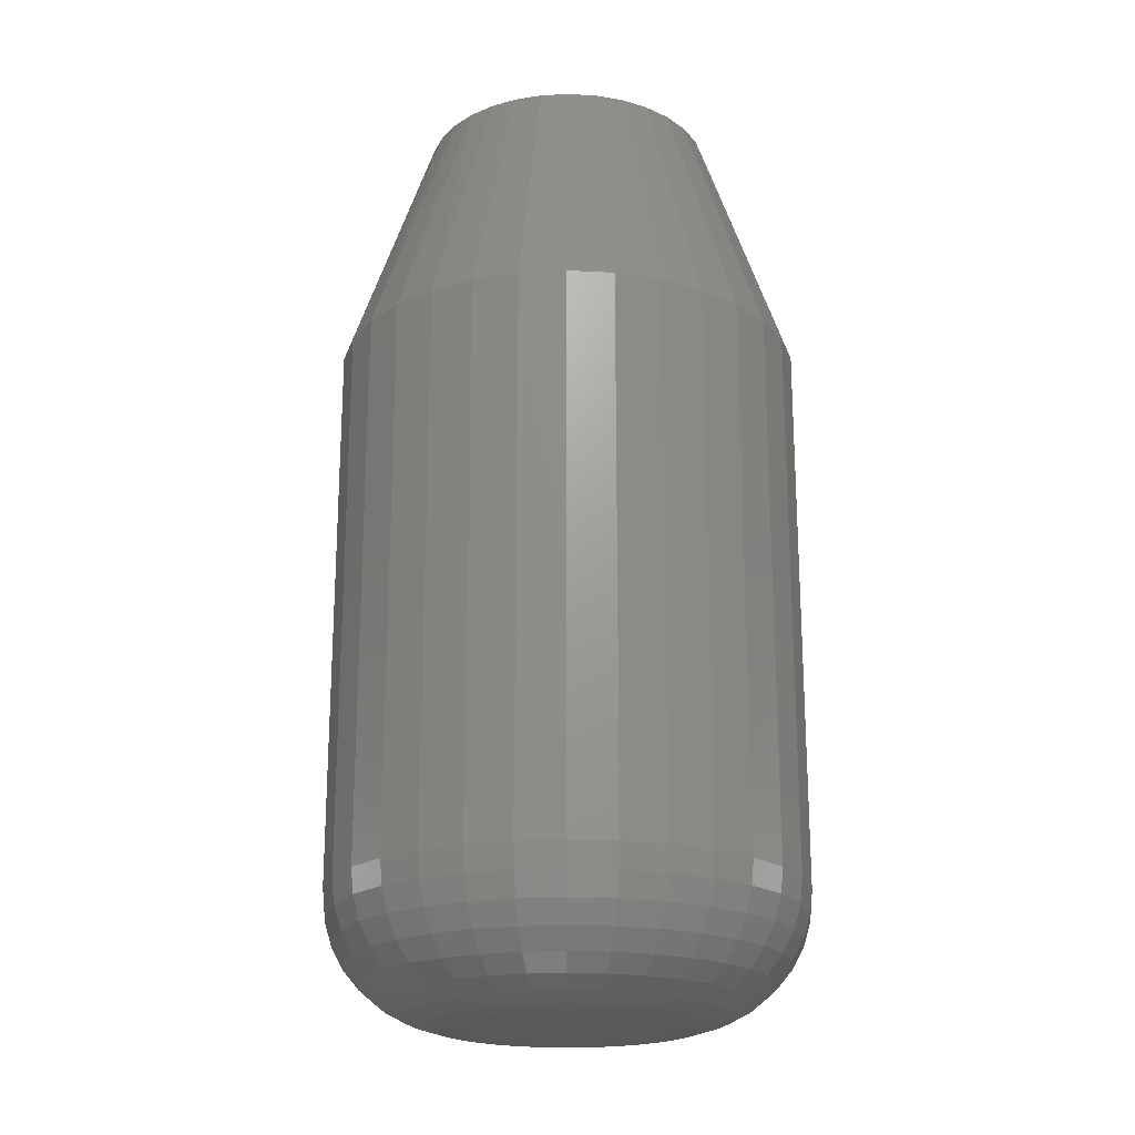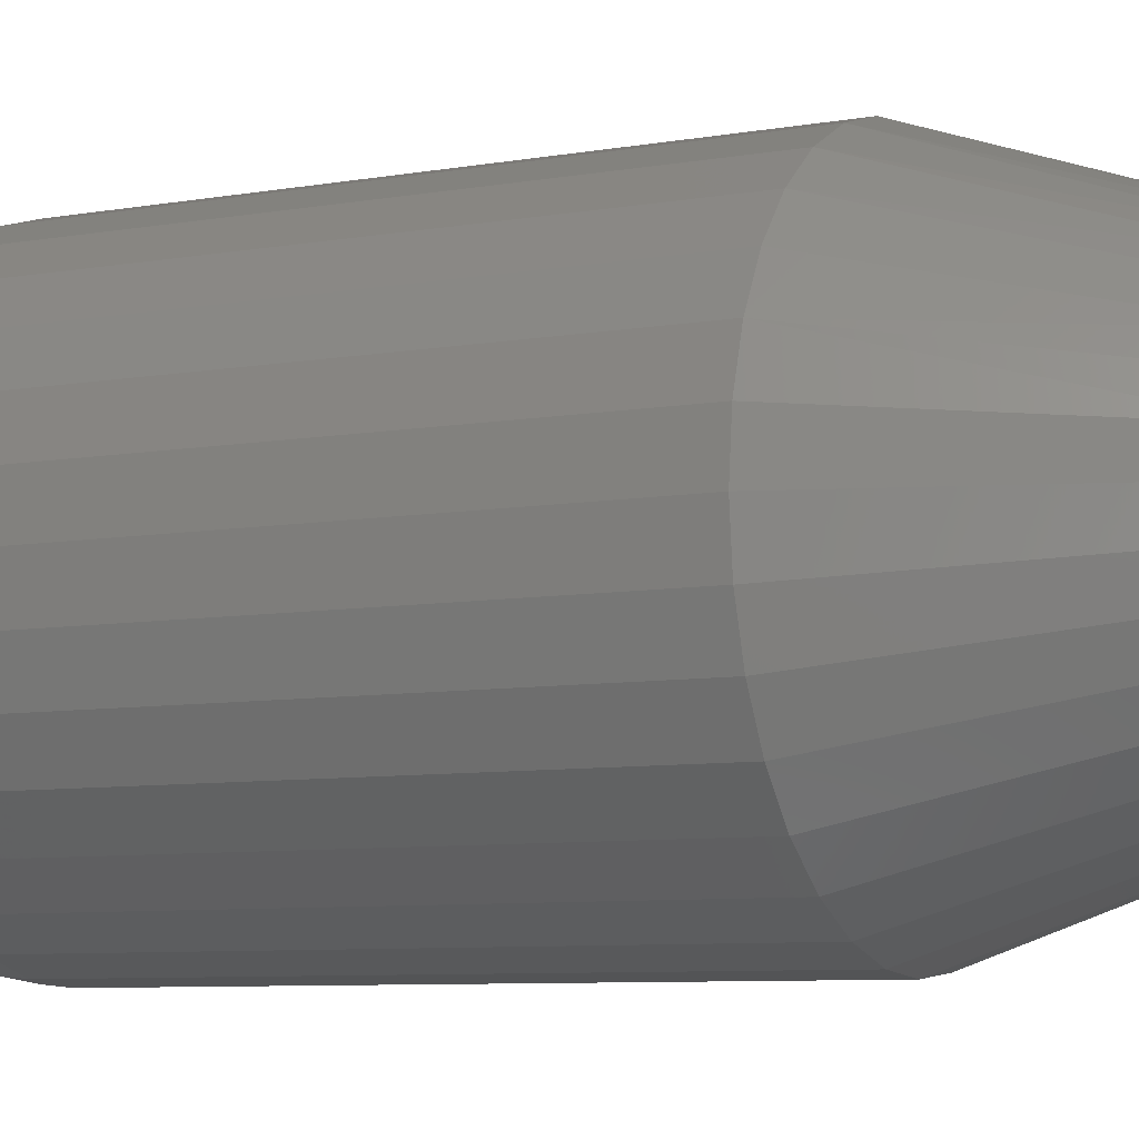
<metadata>
{"format":"stl","ext":"stl","renderer":"f3d","projection":"perspective","resolution":1024,"background":"white","views":[{"elev":-20.7,"azim":90.2,"up":"+Y"},{"elev":-7.2,"azim":117.9,"up":"+Z"}]}
</metadata>
<code>
# stl→obj: 353 verts, 702 faces
v 0.1914 -0.2031 -6.961e-17
v 0.1914 -0.6484 -2.379e-16
v 0.1878 -0.2031 -0.03696
v 0.1878 -0.6484 -0.03696
v 0.177 -0.2031 -0.07251
v 0.177 -0.6484 -0.07251
v 0.1595 -0.2031 -0.1053
v 0.1595 -0.6484 -0.1053
v 0.136 -0.2031 -0.134
v 0.136 -0.6484 -0.134
v 0.1072 -0.2031 -0.1575
v 0.1072 -0.6484 -0.1575
v 0.07448 -0.2031 -0.1751
v 0.07448 -0.6484 -0.1751
v 0.03894 -0.2031 -0.1858
v 0.03894 -0.6484 -0.1858
v 0.001974 -0.2031 -0.1895
v 0.001974 -0.6484 -0.1895
v -0.03499 -0.2031 -0.1858
v -0.03499 -0.6484 -0.1858
v -0.07053 -0.2031 -0.1751
v -0.07053 -0.6484 -0.1751
v -0.1033 -0.2031 -0.1575
v -0.1033 -0.6484 -0.1575
v -0.132 -0.2031 -0.134
v -0.132 -0.6484 -0.134
v -0.1556 -0.2031 -0.1053
v -0.1556 -0.6484 -0.1053
v -0.1731 -0.2031 -0.07251
v -0.1731 -0.6484 -0.07251
v -0.1839 -0.2031 -0.03696
v -0.1839 -0.6484 -0.03696
v -0.1875 -0.2031 2.32e-17
v -0.1875 -0.6484 2.32e-17
v -0.1839 -0.2031 0.03696
v -0.1839 -0.6484 0.03696
v -0.1731 -0.2031 0.07251
v -0.1731 -0.6484 0.07251
v -0.1556 -0.2031 0.1053
v -0.1556 -0.6484 0.1053
v -0.132 -0.2031 0.134
v -0.132 -0.6484 0.134
v -0.1033 -0.2031 0.1575
v -0.1033 -0.6484 0.1575
v -0.07053 -0.2031 0.1751
v -0.07053 -0.6484 0.1751
v -0.03499 -0.2031 0.1858
v -0.03499 -0.6484 0.1858
v 0.001974 -0.2031 0.1895
v 0.001974 -0.6484 0.1895
v 0.03894 -0.2031 0.1858
v 0.03894 -0.6484 0.1858
v 0.07448 -0.2031 0.1751
v 0.07448 -0.6484 0.1751
v 0.1072 -0.2031 0.1575
v 0.1072 -0.6484 0.1575
v 0.136 -0.2031 0.134
v 0.136 -0.6484 0.134
v 0.1595 -0.2031 0.1053
v 0.1595 -0.6484 0.1053
v 0.177 -0.2031 0.07251
v 0.177 -0.6484 0.07251
v 0.1878 -0.2031 0.03696
v 0.1878 -0.6484 0.03696
v -0.01518 -0.75 0.08622
v 0.01912 -0.75 0.08622
v 0.001974 -0.75 0.08791
v -0.03167 -0.75 0.08122
v 0.03562 -0.75 0.08122
v -0.04687 -0.75 0.0731
v 0.05081 -0.75 0.0731
v -0.06019 -0.75 0.06216
v 0.06414 -0.75 0.06216
v 0.06414 -0.75 -0.06216
v -0.04687 -0.75 -0.0731
v 0.05081 -0.75 -0.0731
v -0.03167 -0.75 -0.08122
v 0.03562 -0.75 -0.08122
v -0.01518 -0.75 -0.08622
v 0.01912 -0.75 -0.08622
v 0.001974 -0.75 -0.08791
v 0.07507 -0.75 0.04884
v -0.07112 -0.75 0.04884
v 0.08319 -0.75 0.03364
v -0.07925 -0.75 0.03364
v 0.0882 -0.75 0.01715
v -0.08425 -0.75 0.01715
v 0.08988 -0.75 -4.095e-17
v -0.08594 -0.75 -3.693e-17
v 0.0882 -0.75 -0.01715
v -0.08425 -0.75 -0.01715
v 0.08319 -0.75 -0.03364
v -0.07925 -0.75 -0.03364
v 0.07507 -0.75 -0.04884
v -0.07112 -0.75 -0.04884
v -0.06019 -0.75 -0.06216
v -0.1058 -0.748 -2.082e-17
v -0.1037 -0.748 0.02102
v -0.1248 -0.7423 -1.388e-17
v -0.1224 -0.7423 0.02473
v -0.1424 -0.7329 -6.939e-18
v -0.1396 -0.7329 0.02816
v -0.1578 -0.7203 -1.388e-17
v -0.1547 -0.7203 0.03116
v -0.1704 -0.7049 1.388e-17
v -0.1671 -0.7049 0.03363
v -0.1798 -0.6873 0
v -0.1763 -0.6873 0.03546
v -0.1855 -0.6683 2.776e-17
v -0.1819 -0.6683 0.03658
v 0.1076 -0.748 0.02102
v 0.1097 -0.748 -2.637e-16
v 0.1263 -0.7423 0.02473
v 0.1288 -0.7423 -2.984e-16
v 0.1435 -0.7329 0.02816
v 0.1463 -0.7329 -3.4e-16
v 0.1586 -0.7203 0.03116
v 0.1617 -0.7203 -3.747e-16
v 0.171 -0.7049 0.03363
v 0.1743 -0.7049 -3.747e-16
v 0.1802 -0.6873 0.03546
v 0.1837 -0.6873 -3.886e-16
v 0.1859 -0.6683 0.03658
v 0.1895 -0.6683 -4.163e-16
v 0.1015 -0.748 0.04122
v 0.1191 -0.7423 0.04852
v 0.1353 -0.7329 0.05524
v 0.1495 -0.7203 0.06112
v 0.1612 -0.7049 0.06596
v 0.1699 -0.6873 0.06955
v 0.1752 -0.6683 0.07176
v 0.09154 -0.748 0.05985
v 0.1074 -0.7423 0.07043
v 0.122 -0.7329 0.08019
v 0.1348 -0.7203 0.08874
v 0.1453 -0.7049 0.09576
v 0.1531 -0.6873 0.101
v 0.1579 -0.6683 0.1042
v 0.07815 -0.748 0.07617
v 0.09162 -0.7423 0.08965
v 0.104 -0.7329 0.1021
v 0.1149 -0.7203 0.1129
v 0.1238 -0.7049 0.1219
v 0.1305 -0.6873 0.1285
v 0.1346 -0.6683 0.1326
v 0.06182 -0.748 0.08957
v 0.07241 -0.7423 0.1054
v 0.08216 -0.7329 0.12
v 0.09071 -0.7203 0.1328
v 0.09773 -0.7049 0.1433
v 0.1029 -0.6873 0.1511
v 0.1062 -0.6683 0.1559
v 0.0432 -0.748 0.09952
v 0.05049 -0.7423 0.1171
v 0.05721 -0.7329 0.1333
v 0.0631 -0.7203 0.1476
v 0.06793 -0.7049 0.1592
v 0.07152 -0.6873 0.1679
v 0.07374 -0.6683 0.1732
v 0.02299 -0.748 0.1057
v 0.02671 -0.7423 0.1243
v 0.03013 -0.7329 0.1416
v 0.03313 -0.7203 0.1567
v 0.0356 -0.7049 0.169
v 0.03743 -0.6873 0.1783
v 0.03856 -0.6683 0.1839
v 0.001974 -0.748 0.1077
v 0.001974 -0.7423 0.1268
v 0.001974 -0.7329 0.1443
v 0.001974 -0.7203 0.1597
v 0.001974 -0.7049 0.1724
v 0.001974 -0.6873 0.1817
v 0.001974 -0.6683 0.1875
v -0.01904 -0.748 0.1057
v -0.02276 -0.7423 0.1243
v -0.02618 -0.7329 0.1416
v -0.02919 -0.7203 0.1567
v -0.03165 -0.7049 0.169
v -0.03348 -0.6873 0.1783
v -0.03461 -0.6683 0.1839
v -0.03925 -0.748 0.09952
v -0.04654 -0.7423 0.1171
v -0.05326 -0.7329 0.1333
v -0.05915 -0.7203 0.1476
v -0.06398 -0.7049 0.1592
v -0.06758 -0.6873 0.1679
v -0.06979 -0.6683 0.1732
v -0.05788 -0.748 0.08957
v -0.06846 -0.7423 0.1054
v -0.07822 -0.7329 0.12
v -0.08677 -0.7203 0.1328
v -0.09378 -0.7049 0.1433
v -0.099 -0.6873 0.1511
v -0.1022 -0.6683 0.1559
v -0.0742 -0.748 0.07617
v -0.08767 -0.7423 0.08965
v -0.1001 -0.7329 0.1021
v -0.111 -0.7203 0.1129
v -0.1199 -0.7049 0.1219
v -0.1265 -0.6873 0.1285
v -0.1306 -0.6683 0.1326
v -0.0876 -0.748 0.05985
v -0.1034 -0.7423 0.07043
v -0.118 -0.7329 0.08019
v -0.1308 -0.7203 0.08874
v -0.1413 -0.7049 0.09576
v -0.1491 -0.6873 0.101
v -0.1539 -0.6683 0.1042
v -0.09755 -0.748 0.04122
v -0.1152 -0.7423 0.04852
v -0.1314 -0.7329 0.05524
v -0.1456 -0.7203 0.06112
v -0.1573 -0.7049 0.06596
v -0.1659 -0.6873 0.06955
v -0.1713 -0.6683 0.07176
v 0.1076 -0.748 -0.02102
v 0.1263 -0.7423 -0.02473
v 0.1435 -0.7329 -0.02816
v 0.1586 -0.7203 -0.03116
v 0.171 -0.7049 -0.03363
v 0.1802 -0.6873 -0.03546
v 0.1859 -0.6683 -0.03658
v -0.1037 -0.748 -0.02102
v -0.1224 -0.7423 -0.02473
v -0.1396 -0.7329 -0.02816
v -0.1547 -0.7203 -0.03116
v -0.1671 -0.7049 -0.03363
v -0.1763 -0.6873 -0.03546
v -0.1819 -0.6683 -0.03658
v -0.09755 -0.748 -0.04122
v -0.1152 -0.7423 -0.04852
v -0.1314 -0.7329 -0.05524
v -0.1456 -0.7203 -0.06112
v -0.1573 -0.7049 -0.06596
v -0.1659 -0.6873 -0.06955
v -0.1713 -0.6683 -0.07176
v -0.0876 -0.748 -0.05985
v -0.1034 -0.7423 -0.07043
v -0.118 -0.7329 -0.08019
v -0.1308 -0.7203 -0.08874
v -0.1413 -0.7049 -0.09576
v -0.1491 -0.6873 -0.101
v -0.1539 -0.6683 -0.1042
v -0.0742 -0.748 -0.07617
v -0.08767 -0.7423 -0.08965
v -0.1001 -0.7329 -0.1021
v -0.111 -0.7203 -0.1129
v -0.1199 -0.7049 -0.1219
v -0.1265 -0.6873 -0.1285
v -0.1306 -0.6683 -0.1326
v -0.05788 -0.748 -0.08957
v -0.06846 -0.7423 -0.1054
v -0.07822 -0.7329 -0.12
v -0.08677 -0.7203 -0.1328
v -0.09378 -0.7049 -0.1433
v -0.099 -0.6873 -0.1511
v -0.1022 -0.6683 -0.1559
v -0.03925 -0.748 -0.09952
v -0.04654 -0.7423 -0.1171
v -0.05326 -0.7329 -0.1333
v -0.05915 -0.7203 -0.1476
v -0.06398 -0.7049 -0.1592
v -0.06758 -0.6873 -0.1679
v -0.06979 -0.6683 -0.1732
v -0.01904 -0.748 -0.1057
v -0.02276 -0.7423 -0.1243
v -0.02618 -0.7329 -0.1416
v -0.02919 -0.7203 -0.1567
v -0.03165 -0.7049 -0.169
v -0.03348 -0.6873 -0.1783
v -0.03461 -0.6683 -0.1839
v 0.001974 -0.748 -0.1077
v 0.001974 -0.7423 -0.1268
v 0.001974 -0.7329 -0.1443
v 0.001974 -0.7203 -0.1597
v 0.001974 -0.7049 -0.1724
v 0.001974 -0.6873 -0.1817
v 0.001974 -0.6683 -0.1875
v 0.02299 -0.748 -0.1057
v 0.02671 -0.7423 -0.1243
v 0.03013 -0.7329 -0.1416
v 0.03313 -0.7203 -0.1567
v 0.0356 -0.7049 -0.169
v 0.03743 -0.6873 -0.1783
v 0.03856 -0.6683 -0.1839
v 0.0432 -0.748 -0.09952
v 0.05049 -0.7423 -0.1171
v 0.05721 -0.7329 -0.1333
v 0.0631 -0.7203 -0.1476
v 0.06793 -0.7049 -0.1592
v 0.07152 -0.6873 -0.1679
v 0.07374 -0.6683 -0.1732
v 0.06182 -0.748 -0.08957
v 0.07241 -0.7423 -0.1054
v 0.08216 -0.7329 -0.12
v 0.09071 -0.7203 -0.1328
v 0.09773 -0.7049 -0.1433
v 0.1029 -0.6873 -0.1511
v 0.1062 -0.6683 -0.1559
v 0.07815 -0.748 -0.07617
v 0.09162 -0.7423 -0.08965
v 0.104 -0.7329 -0.1021
v 0.1149 -0.7203 -0.1129
v 0.1238 -0.7049 -0.1219
v 0.1305 -0.6873 -0.1285
v 0.1346 -0.6683 -0.1326
v 0.09154 -0.748 -0.05985
v 0.1074 -0.7423 -0.07043
v 0.122 -0.7329 -0.08019
v 0.1348 -0.7203 -0.08874
v 0.1453 -0.7049 -0.09576
v 0.1531 -0.6873 -0.101
v 0.1579 -0.6683 -0.1042
v 0.1015 -0.748 -0.04122
v 0.1191 -0.7423 -0.04852
v 0.1353 -0.7329 -0.05524
v 0.1495 -0.7203 -0.06112
v 0.1612 -0.7049 -0.06596
v 0.1699 -0.6873 -0.06955
v 0.1752 -0.6683 -0.07176
v -0.03064 8.708e-18 0.1146
v -0.009021 9.908e-18 0.1187
v 0.01297 1.113e-17 0.1187
v 0.03458 1.233e-17 0.1146
v -0.05114 7.569e-18 0.1067
v 0.05509 1.347e-17 0.1067
v -0.06984 6.532e-18 0.09509
v 0.07378 1.45e-17 0.09509
v 0.04757 1.305e-17 -0.1101
v -0.04363 7.987e-18 -0.1101
v 0.06818 1.419e-17 -0.09908
v -0.02127 9.227e-18 -0.1169
v 0.02522 1.181e-17 -0.1169
v 0.001974 1.052e-17 -0.1192
v -0.06423 6.843e-18 -0.09908
v -0.08229 5.841e-18 -0.08426
v 0.08623 1.52e-17 -0.08426
v -0.09711 5.018e-18 -0.0662
v 0.1011 1.602e-17 -0.0662
v -0.1081 4.407e-18 -0.0456
v 0.1121 1.663e-17 -0.0456
v -0.1149 4.03e-18 -0.02325
v 0.1188 1.701e-17 -0.02325
v -0.1172 3.903e-18 -4.804e-07
v 0.1211 1.713e-17 -1.521e-16
v -0.1152 4.016e-18 0.0219
v 0.1191 1.702e-17 0.0219
v -0.1091 4.35e-18 0.04305
v 0.1131 1.669e-17 0.04305
v -0.09934 4.894e-18 0.06273
v 0.1033 1.614e-17 0.06273
v -0.08609 5.63e-18 0.08028
v 0.09003 1.541e-17 0.08028
f 1 2 3
f 3 2 4
f 3 4 5
f 5 4 6
f 5 6 7
f 7 6 8
f 7 8 9
f 9 8 10
f 9 10 11
f 11 10 12
f 11 12 13
f 13 12 14
f 13 14 15
f 15 14 16
f 15 16 17
f 17 16 18
f 17 18 19
f 19 18 20
f 19 20 21
f 21 20 22
f 21 22 23
f 23 22 24
f 23 24 25
f 25 24 26
f 25 26 27
f 27 26 28
f 27 28 29
f 29 28 30
f 29 30 31
f 31 30 32
f 31 32 33
f 33 32 34
f 33 34 35
f 35 34 36
f 35 36 37
f 37 36 38
f 37 38 39
f 39 38 40
f 39 40 41
f 41 40 42
f 41 42 43
f 43 42 44
f 43 44 45
f 45 44 46
f 45 46 47
f 47 46 48
f 47 48 49
f 49 48 50
f 49 50 51
f 51 50 52
f 51 52 53
f 53 52 54
f 53 54 55
f 55 54 56
f 55 56 57
f 57 56 58
f 57 58 59
f 59 58 60
f 59 60 61
f 61 60 62
f 61 62 63
f 63 62 64
f 63 64 1
f 1 64 2
f 65 66 67
f 66 65 68
f 66 68 69
f 69 68 70
f 69 70 71
f 71 70 72
f 71 72 73
f 74 75 76
f 76 75 77
f 76 77 78
f 78 77 79
f 78 79 80
f 80 79 81
f 73 72 82
f 82 72 83
f 82 83 84
f 84 83 85
f 84 85 86
f 86 85 87
f 86 87 88
f 88 87 89
f 88 89 90
f 90 89 91
f 90 91 92
f 92 91 93
f 92 93 94
f 94 93 95
f 94 95 74
f 74 95 96
f 74 96 75
f 89 87 97
f 97 87 98
f 97 98 99
f 99 98 100
f 99 100 101
f 101 100 102
f 101 102 103
f 103 102 104
f 103 104 105
f 105 104 106
f 105 106 107
f 107 106 108
f 107 108 109
f 109 108 110
f 109 110 34
f 34 110 36
f 86 88 111
f 111 88 112
f 111 112 113
f 113 112 114
f 113 114 115
f 115 114 116
f 115 116 117
f 117 116 118
f 117 118 119
f 119 118 120
f 119 120 121
f 121 120 122
f 121 122 123
f 123 122 124
f 123 124 64
f 64 124 2
f 84 86 125
f 125 86 111
f 125 111 126
f 126 111 113
f 126 113 127
f 127 113 115
f 127 115 128
f 128 115 117
f 128 117 129
f 129 117 119
f 129 119 130
f 130 119 121
f 130 121 131
f 131 121 123
f 131 123 62
f 62 123 64
f 82 84 132
f 132 84 125
f 132 125 133
f 133 125 126
f 133 126 134
f 134 126 127
f 134 127 135
f 135 127 128
f 135 128 136
f 136 128 129
f 136 129 137
f 137 129 130
f 137 130 138
f 138 130 131
f 138 131 60
f 60 131 62
f 73 82 139
f 139 82 132
f 139 132 140
f 140 132 133
f 140 133 141
f 141 133 134
f 141 134 142
f 142 134 135
f 142 135 143
f 143 135 136
f 143 136 144
f 144 136 137
f 144 137 145
f 145 137 138
f 145 138 58
f 58 138 60
f 71 73 146
f 146 73 139
f 146 139 147
f 147 139 140
f 147 140 148
f 148 140 141
f 148 141 149
f 149 141 142
f 149 142 150
f 150 142 143
f 150 143 151
f 151 143 144
f 151 144 152
f 152 144 145
f 152 145 56
f 56 145 58
f 69 71 153
f 153 71 146
f 153 146 154
f 154 146 147
f 154 147 155
f 155 147 148
f 155 148 156
f 156 148 149
f 156 149 157
f 157 149 150
f 157 150 158
f 158 150 151
f 158 151 159
f 159 151 152
f 159 152 54
f 54 152 56
f 66 69 160
f 160 69 153
f 160 153 161
f 161 153 154
f 161 154 162
f 162 154 155
f 162 155 163
f 163 155 156
f 163 156 164
f 164 156 157
f 164 157 165
f 165 157 158
f 165 158 166
f 166 158 159
f 166 159 52
f 52 159 54
f 67 66 167
f 167 66 160
f 167 160 168
f 168 160 161
f 168 161 169
f 169 161 162
f 169 162 170
f 170 162 163
f 170 163 171
f 171 163 164
f 171 164 172
f 172 164 165
f 172 165 173
f 173 165 166
f 173 166 50
f 50 166 52
f 65 67 174
f 174 67 167
f 174 167 175
f 175 167 168
f 175 168 176
f 176 168 169
f 176 169 177
f 177 169 170
f 177 170 178
f 178 170 171
f 178 171 179
f 179 171 172
f 179 172 180
f 180 172 173
f 180 173 48
f 48 173 50
f 68 65 181
f 181 65 174
f 181 174 182
f 182 174 175
f 182 175 183
f 183 175 176
f 183 176 184
f 184 176 177
f 184 177 185
f 185 177 178
f 185 178 186
f 186 178 179
f 186 179 187
f 187 179 180
f 187 180 46
f 46 180 48
f 70 68 188
f 188 68 181
f 188 181 189
f 189 181 182
f 189 182 190
f 190 182 183
f 190 183 191
f 191 183 184
f 191 184 192
f 192 184 185
f 192 185 193
f 193 185 186
f 193 186 194
f 194 186 187
f 194 187 44
f 44 187 46
f 72 70 195
f 195 70 188
f 195 188 196
f 196 188 189
f 196 189 197
f 197 189 190
f 197 190 198
f 198 190 191
f 198 191 199
f 199 191 192
f 199 192 200
f 200 192 193
f 200 193 201
f 201 193 194
f 201 194 42
f 42 194 44
f 83 72 202
f 202 72 195
f 202 195 203
f 203 195 196
f 203 196 204
f 204 196 197
f 204 197 205
f 205 197 198
f 205 198 206
f 206 198 199
f 206 199 207
f 207 199 200
f 207 200 208
f 208 200 201
f 208 201 40
f 40 201 42
f 85 83 209
f 209 83 202
f 209 202 210
f 210 202 203
f 210 203 211
f 211 203 204
f 211 204 212
f 212 204 205
f 212 205 213
f 213 205 206
f 213 206 214
f 214 206 207
f 214 207 215
f 215 207 208
f 215 208 38
f 38 208 40
f 87 85 98
f 98 85 209
f 98 209 100
f 100 209 210
f 100 210 102
f 102 210 211
f 102 211 104
f 104 211 212
f 104 212 106
f 106 212 213
f 106 213 108
f 108 213 214
f 108 214 110
f 110 214 215
f 110 215 36
f 36 215 38
f 88 90 112
f 112 90 216
f 112 216 114
f 114 216 217
f 114 217 116
f 116 217 218
f 116 218 118
f 118 218 219
f 118 219 120
f 120 219 220
f 120 220 122
f 122 220 221
f 122 221 124
f 124 221 222
f 124 222 2
f 2 222 4
f 91 89 223
f 223 89 97
f 223 97 224
f 224 97 99
f 224 99 225
f 225 99 101
f 225 101 226
f 226 101 103
f 226 103 227
f 227 103 105
f 227 105 228
f 228 105 107
f 228 107 229
f 229 107 109
f 229 109 32
f 32 109 34
f 93 91 230
f 230 91 223
f 230 223 231
f 231 223 224
f 231 224 232
f 232 224 225
f 232 225 233
f 233 225 226
f 233 226 234
f 234 226 227
f 234 227 235
f 235 227 228
f 235 228 236
f 236 228 229
f 236 229 30
f 30 229 32
f 95 93 237
f 237 93 230
f 237 230 238
f 238 230 231
f 238 231 239
f 239 231 232
f 239 232 240
f 240 232 233
f 240 233 241
f 241 233 234
f 241 234 242
f 242 234 235
f 242 235 243
f 243 235 236
f 243 236 28
f 28 236 30
f 96 95 244
f 244 95 237
f 244 237 245
f 245 237 238
f 245 238 246
f 246 238 239
f 246 239 247
f 247 239 240
f 247 240 248
f 248 240 241
f 248 241 249
f 249 241 242
f 249 242 250
f 250 242 243
f 250 243 26
f 26 243 28
f 75 96 251
f 251 96 244
f 251 244 252
f 252 244 245
f 252 245 253
f 253 245 246
f 253 246 254
f 254 246 247
f 254 247 255
f 255 247 248
f 255 248 256
f 256 248 249
f 256 249 257
f 257 249 250
f 257 250 24
f 24 250 26
f 77 75 258
f 258 75 251
f 258 251 259
f 259 251 252
f 259 252 260
f 260 252 253
f 260 253 261
f 261 253 254
f 261 254 262
f 262 254 255
f 262 255 263
f 263 255 256
f 263 256 264
f 264 256 257
f 264 257 22
f 22 257 24
f 79 77 265
f 265 77 258
f 265 258 266
f 266 258 259
f 266 259 267
f 267 259 260
f 267 260 268
f 268 260 261
f 268 261 269
f 269 261 262
f 269 262 270
f 270 262 263
f 270 263 271
f 271 263 264
f 271 264 20
f 20 264 22
f 81 79 272
f 272 79 265
f 272 265 273
f 273 265 266
f 273 266 274
f 274 266 267
f 274 267 275
f 275 267 268
f 275 268 276
f 276 268 269
f 276 269 277
f 277 269 270
f 277 270 278
f 278 270 271
f 278 271 18
f 18 271 20
f 80 81 279
f 279 81 272
f 279 272 280
f 280 272 273
f 280 273 281
f 281 273 274
f 281 274 282
f 282 274 275
f 282 275 283
f 283 275 276
f 283 276 284
f 284 276 277
f 284 277 285
f 285 277 278
f 285 278 16
f 16 278 18
f 78 80 286
f 286 80 279
f 286 279 287
f 287 279 280
f 287 280 288
f 288 280 281
f 288 281 289
f 289 281 282
f 289 282 290
f 290 282 283
f 290 283 291
f 291 283 284
f 291 284 292
f 292 284 285
f 292 285 14
f 14 285 16
f 76 78 293
f 293 78 286
f 293 286 294
f 294 286 287
f 294 287 295
f 295 287 288
f 295 288 296
f 296 288 289
f 296 289 297
f 297 289 290
f 297 290 298
f 298 290 291
f 298 291 299
f 299 291 292
f 299 292 12
f 12 292 14
f 74 76 300
f 300 76 293
f 300 293 301
f 301 293 294
f 301 294 302
f 302 294 295
f 302 295 303
f 303 295 296
f 303 296 304
f 304 296 297
f 304 297 305
f 305 297 298
f 305 298 306
f 306 298 299
f 306 299 10
f 10 299 12
f 94 74 307
f 307 74 300
f 307 300 308
f 308 300 301
f 308 301 309
f 309 301 302
f 309 302 310
f 310 302 303
f 310 303 311
f 311 303 304
f 311 304 312
f 312 304 305
f 312 305 313
f 313 305 306
f 313 306 8
f 8 306 10
f 92 94 314
f 314 94 307
f 314 307 315
f 315 307 308
f 315 308 316
f 316 308 309
f 316 309 317
f 317 309 310
f 317 310 318
f 318 310 311
f 318 311 319
f 319 311 312
f 319 312 320
f 320 312 313
f 320 313 6
f 6 313 8
f 90 92 216
f 216 92 314
f 216 314 217
f 217 314 315
f 217 315 218
f 218 315 316
f 218 316 219
f 219 316 317
f 219 317 220
f 220 317 318
f 220 318 221
f 221 318 319
f 221 319 222
f 222 319 320
f 222 320 4
f 4 320 6
f 321 322 323
f 324 321 323
f 325 321 324
f 326 325 324
f 327 325 326
f 328 327 326
f 329 330 331
f 332 330 329
f 333 332 329
f 334 332 333
f 330 335 331
f 331 335 336
f 331 336 337
f 337 336 338
f 337 338 339
f 339 338 340
f 339 340 341
f 341 340 342
f 341 342 343
f 343 342 344
f 343 344 345
f 345 344 346
f 345 346 347
f 347 346 348
f 347 348 349
f 349 348 350
f 349 350 351
f 351 350 352
f 351 352 353
f 353 352 327
f 353 327 328
f 345 1 343
f 343 1 3
f 343 3 341
f 341 3 5
f 341 5 339
f 339 5 7
f 339 7 337
f 337 7 9
f 337 9 331
f 331 9 11
f 331 11 329
f 329 11 13
f 329 13 333
f 333 13 15
f 333 15 334
f 334 15 17
f 334 17 332
f 332 17 19
f 332 19 330
f 330 19 21
f 330 21 335
f 335 21 23
f 335 23 336
f 336 23 25
f 336 25 338
f 338 25 27
f 338 27 340
f 340 27 29
f 340 29 342
f 342 29 31
f 342 31 344
f 344 31 33
f 351 59 61
f 353 57 59
f 353 59 351
f 328 55 57
f 328 57 353
f 326 53 55
f 326 55 328
f 324 51 53
f 324 53 326
f 323 49 51
f 323 51 324
f 47 322 321
f 47 49 322
f 322 49 323
f 45 321 325
f 45 47 321
f 43 325 327
f 43 45 325
f 327 352 41
f 41 43 327
f 352 350 39
f 39 41 352
f 37 39 350
f 1 345 63
f 63 345 347
f 63 347 61
f 61 347 349
f 61 349 351
f 344 33 346
f 346 33 35
f 346 35 348
f 348 35 37
f 348 37 350

</code>
